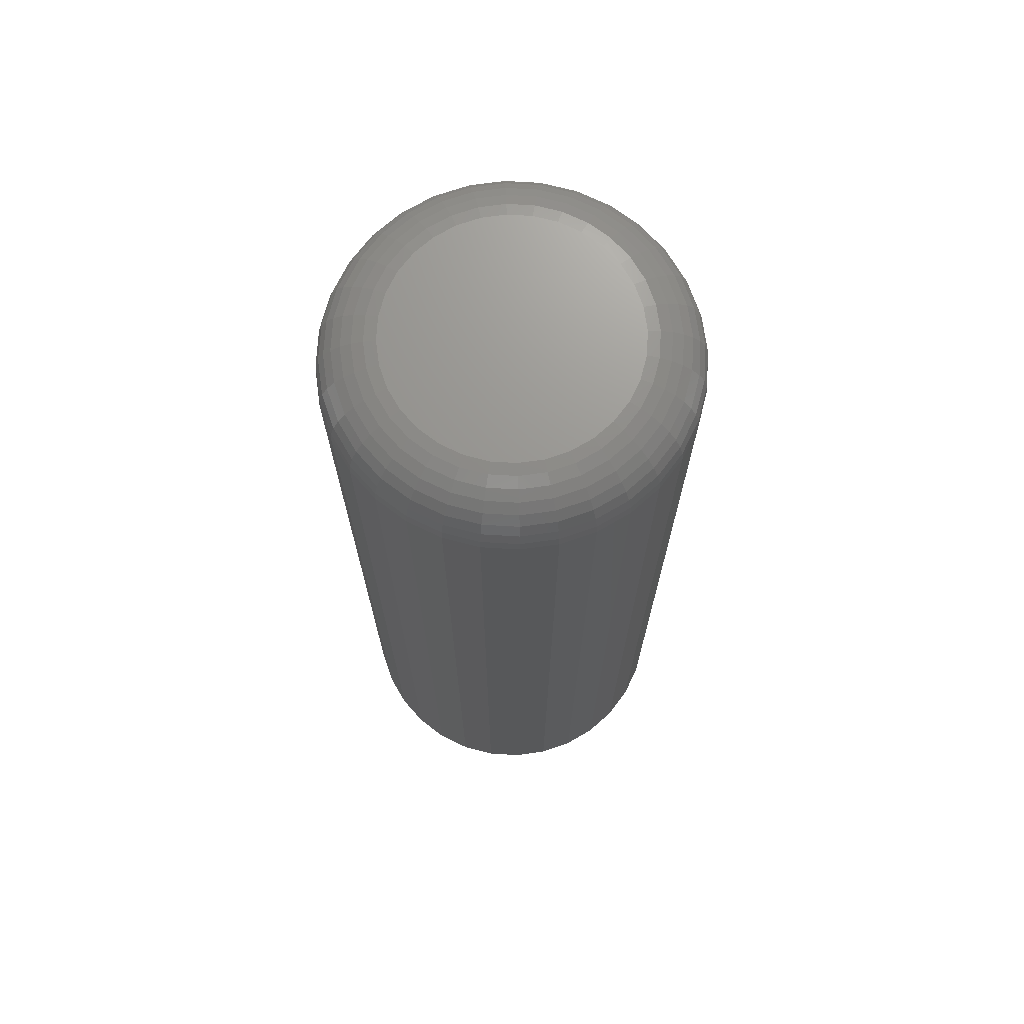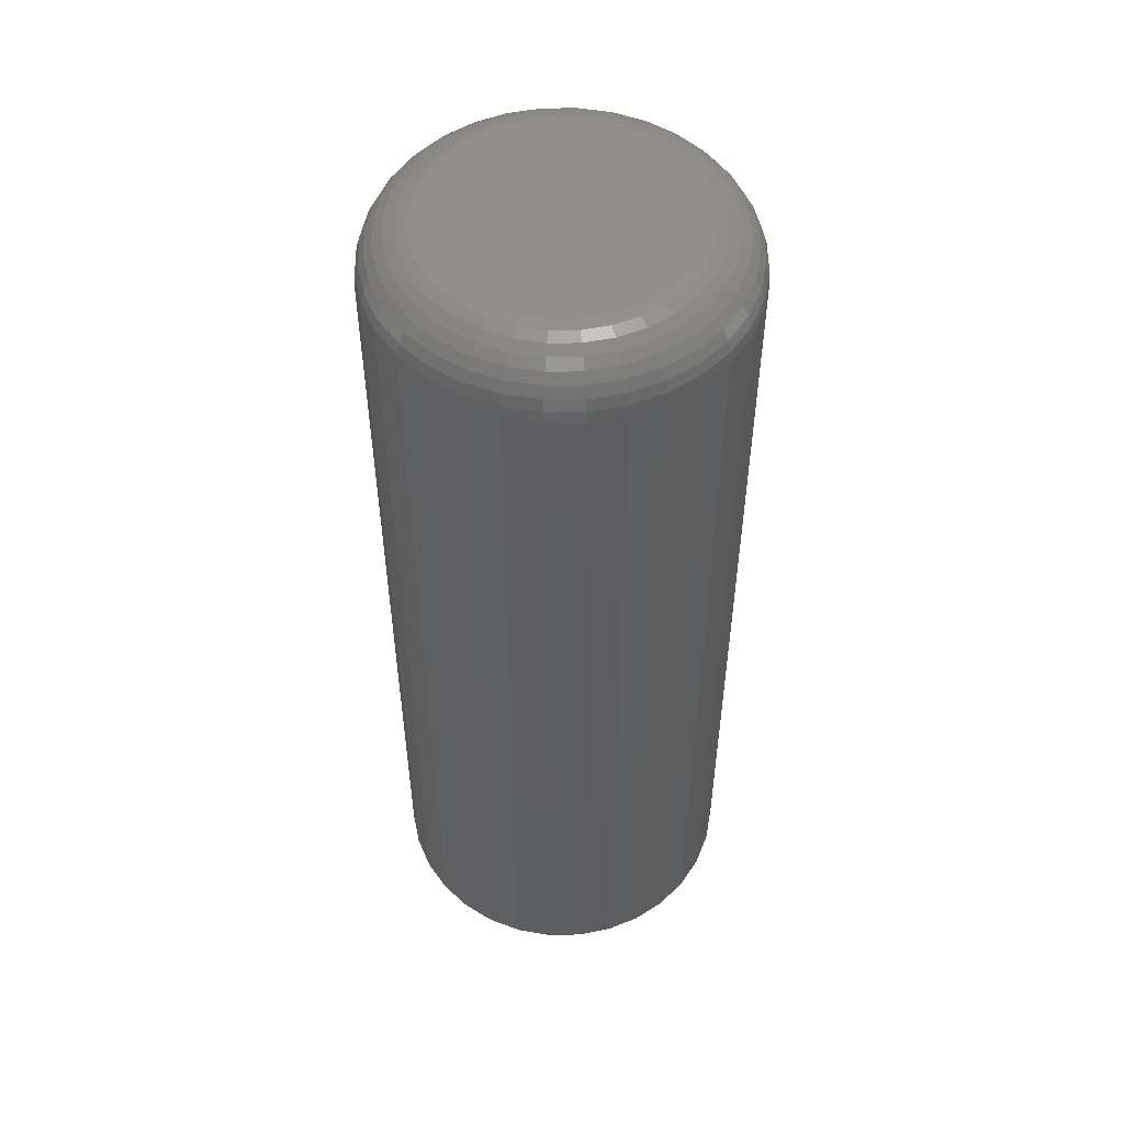
<metadata>
{"format":"stl","ext":"stl","renderer":"f3d","projection":"perspective","resolution":1024,"background":"white","views":[{"elev":70.8,"azim":-13.5,"up":"+Y"},{"elev":52.2,"azim":16.1,"up":"+Y"}]}
</metadata>
<code>
# stl→obj: 320 verts, 636 faces
v 0.0009868 5.259e-18 0.06349
v 0.01337 5.946e-18 0.06227
v -0.0114 4.571e-18 0.06227
v -0.02331 3.91e-18 0.05865
v 0.02528 6.608e-18 0.05865
v -0.03428 3.301e-18 0.05279
v 0.03626 7.217e-18 0.05279
v -0.04391 2.767e-18 0.04489
v 0.04588 7.751e-18 0.04489
v -0.0518 2.329e-18 0.03527
v 0.05377 8.189e-18 0.03527
v 0.04588 7.751e-18 -0.04489
v -0.04391 2.767e-18 -0.04489
v 0.05377 8.189e-18 -0.03527
v -0.03428 3.301e-18 -0.05279
v 0.03626 7.217e-18 -0.05279
v -0.02331 3.91e-18 -0.05865
v 0.02528 6.608e-18 -0.05865
v -0.0114 4.571e-18 -0.06227
v 0.01337 5.946e-18 -0.06227
v 0.0009868 5.259e-18 -0.06349
v -0.0518 2.329e-18 -0.03527
v -0.05767 2.003e-18 -0.0243
v 0.05964 8.515e-18 -0.0243
v -0.06128 1.802e-18 -0.01239
v 0.06325 8.715e-18 -0.01239
v -0.0625 1.735e-18 -5.044e-17
v 0.06447 8.783e-18 -2.515e-17
v -0.06128 1.802e-18 0.01239
v 0.06325 8.715e-18 0.01239
v -0.05767 2.003e-18 0.0243
v 0.05964 8.515e-18 0.0243
v 0.09572 -0.03125 -1.189e-16
v 0.09572 -0.5 -1.16e-17
v 0.0939 -0.03125 -0.01848
v 0.0939 -0.5 -0.01848
v 0.08851 -0.03125 -0.03625
v 0.08851 -0.5 -0.03625
v 0.07976 -0.03125 -0.05263
v 0.07976 -0.5 -0.05263
v 0.06798 -0.03125 -0.06699
v 0.06798 -0.5 -0.06699
v 0.05362 -0.03125 -0.07877
v 0.05362 -0.5 -0.07877
v 0.03724 -0.03125 -0.08753
v 0.03724 -0.5 -0.08753
v 0.01947 -0.03125 -0.09292
v 0.01947 -0.5 -0.09292
v 0.0009868 -0.03125 -0.09474
v 0.0009868 -0.5 -0.09474
v -0.0175 -0.03125 -0.09292
v -0.0175 -0.5 -0.09292
v -0.03527 -0.03125 -0.08753
v -0.03527 -0.5 -0.08753
v -0.05165 -0.03125 -0.07877
v -0.05165 -0.5 -0.07877
v -0.066 -0.03125 -0.06699
v -0.066 -0.5 -0.06699
v -0.07778 -0.03125 -0.05263
v -0.07778 -0.5 -0.05263
v -0.08654 -0.03125 -0.03625
v -0.08654 -0.5 -0.03625
v -0.09193 -0.03125 -0.01848
v -0.09193 -0.5 -0.01848
v -0.09375 -0.03125 1.16e-17
v -0.09375 -0.5 1.16e-17
v -0.09193 -0.03125 0.01848
v -0.09193 -0.5 0.01848
v -0.08654 -0.03125 0.03625
v -0.08654 -0.5 0.03625
v -0.07778 -0.03125 0.05263
v -0.07778 -0.5 0.05263
v -0.066 -0.03125 0.06699
v -0.066 -0.5 0.06699
v -0.05165 -0.03125 0.07877
v -0.05165 -0.5 0.07877
v -0.03527 -0.03125 0.08753
v -0.03527 -0.5 0.08753
v -0.0175 -0.03125 0.09292
v -0.0175 -0.5 0.09292
v 0.0009868 -0.03125 0.09474
v 0.0009868 -0.5 0.09474
v 0.01947 -0.03125 0.09292
v 0.01947 -0.5 0.09292
v 0.03724 -0.03125 0.08753
v 0.03724 -0.5 0.08753
v 0.05362 -0.03125 0.07877
v 0.05362 -0.5 0.07877
v 0.06798 -0.03125 0.06699
v 0.06798 -0.5 0.06699
v 0.07976 -0.03125 0.05263
v 0.07976 -0.5 0.05263
v 0.08851 -0.03125 0.03625
v 0.08851 -0.5 0.03625
v 0.0939 -0.03125 0.01848
v 0.0939 -0.5 0.01848
v 0.09512 -0.02515 -2.091e-17
v 0.09331 -0.02515 -0.01837
v 0.09334 -0.01929 -2.101e-17
v 0.09157 -0.01929 -0.01802
v 0.09046 -0.01389 -1.415e-17
v 0.08874 -0.01389 -0.01745
v 0.08657 -0.009153 -1.423e-17
v 0.08493 -0.009153 -0.0167
v 0.08184 -0.005267 -2.123e-17
v 0.08028 -0.005267 -0.01577
v 0.07643 -0.002379 -2.127e-17
v 0.07498 -0.002379 -0.01472
v 0.07057 -0.0006005 -1.783e-17
v 0.06923 -0.0006005 -0.01358
v -0.09134 -0.02515 -0.01837
v -0.09315 -0.02515 -5.561e-17
v -0.0896 -0.01929 -0.01802
v -0.09137 -0.01929 -6.264e-17
v -0.08676 -0.01389 -0.01745
v -0.08848 -0.01389 -5.579e-17
v -0.08295 -0.009153 -0.0167
v -0.0846 -0.009153 -5.586e-17
v -0.07831 -0.005267 -0.01577
v -0.07986 -0.005267 -5.592e-17
v -0.07301 -0.002379 -0.01472
v -0.07446 -0.002379 -4.209e-17
v -0.06726 -0.0006005 -0.01358
v -0.0686 -0.0006005 -4.906e-17
v -0.08598 -0.02515 -0.03602
v -0.08434 -0.01929 -0.03534
v -0.08167 -0.01389 -0.03424
v -0.07808 -0.009153 -0.03275
v -0.07371 -0.005267 -0.03094
v -0.06872 -0.002379 -0.02887
v -0.0633 -0.0006005 -0.02663
v -0.07728 -0.02515 -0.0523
v -0.07581 -0.01929 -0.05131
v -0.0734 -0.01389 -0.04971
v -0.07017 -0.009153 -0.04755
v -0.06624 -0.005267 -0.04492
v -0.06174 -0.002379 -0.04192
v -0.05687 -0.0006005 -0.03866
v -0.06558 -0.02515 -0.06656
v -0.06432 -0.01929 -0.06531
v -0.06228 -0.01389 -0.06327
v -0.05953 -0.009153 -0.06052
v -0.05618 -0.005267 -0.05717
v -0.05236 -0.002379 -0.05335
v -0.04822 -0.0006005 -0.0492
v -0.05131 -0.02515 -0.07827
v -0.05032 -0.01929 -0.07679
v -0.04872 -0.01389 -0.07439
v -0.04656 -0.009153 -0.07116
v -0.04393 -0.005267 -0.06722
v -0.04093 -0.002379 -0.06273
v -0.03767 -0.0006005 -0.05786
v -0.03504 -0.02515 -0.08697
v -0.03436 -0.01929 -0.08533
v -0.03325 -0.01389 -0.08266
v -0.03176 -0.009153 -0.07907
v -0.02995 -0.005267 -0.07469
v -0.02788 -0.002379 -0.0697
v -0.02564 -0.0006005 -0.06429
v -0.01738 -0.02515 -0.09233
v -0.01703 -0.01929 -0.09058
v -0.01647 -0.01389 -0.08775
v -0.01571 -0.009153 -0.08394
v -0.01479 -0.005267 -0.07929
v -0.01373 -0.002379 -0.074
v -0.01259 -0.0006005 -0.06825
v 0.0009868 -0.02515 -0.09414
v 0.0009868 -0.01929 -0.09236
v 0.0009868 -0.01389 -0.08947
v 0.0009868 -0.009153 -0.08558
v 0.0009868 -0.005267 -0.08085
v 0.0009868 -0.002379 -0.07545
v 0.0009868 -0.0006005 -0.06958
v 0.01935 -0.02515 -0.09233
v 0.01901 -0.01929 -0.09058
v 0.01844 -0.01389 -0.08775
v 0.01768 -0.009153 -0.08394
v 0.01676 -0.005267 -0.07929
v 0.01571 -0.002379 -0.074
v 0.01456 -0.0006005 -0.06825
v 0.03701 -0.02515 -0.08697
v 0.03633 -0.01929 -0.08533
v 0.03523 -0.01389 -0.08266
v 0.03374 -0.009153 -0.07907
v 0.03193 -0.005267 -0.07469
v 0.02986 -0.002379 -0.0697
v 0.02762 -0.0006005 -0.06429
v 0.05329 -0.02515 -0.07827
v 0.0523 -0.01929 -0.07679
v 0.05069 -0.01389 -0.07439
v 0.04853 -0.009153 -0.07116
v 0.0459 -0.005267 -0.06722
v 0.0429 -0.002379 -0.06273
v 0.03965 -0.0006005 -0.05786
v 0.06755 -0.02515 -0.06656
v 0.06629 -0.01929 -0.06531
v 0.06425 -0.01389 -0.06327
v 0.0615 -0.009153 -0.06052
v 0.05816 -0.005267 -0.05717
v 0.05434 -0.002379 -0.05335
v 0.05019 -0.0006005 -0.0492
v 0.07926 -0.02515 -0.0523
v 0.07778 -0.01929 -0.05131
v 0.07538 -0.01389 -0.04971
v 0.07215 -0.009153 -0.04755
v 0.06821 -0.005267 -0.04492
v 0.06372 -0.002379 -0.04192
v 0.05884 -0.0006005 -0.03866
v 0.08796 -0.02515 -0.03602
v 0.08631 -0.01929 -0.03534
v 0.08365 -0.01389 -0.03424
v 0.08006 -0.009153 -0.03275
v 0.07568 -0.005267 -0.03094
v 0.07069 -0.002379 -0.02887
v 0.06527 -0.0006005 -0.02663
v -0.09134 -0.02515 0.01837
v -0.0896 -0.01929 0.01802
v -0.08676 -0.01389 0.01745
v -0.08295 -0.009153 0.0167
v -0.07831 -0.005267 0.01577
v -0.07301 -0.002379 0.01472
v -0.06726 -0.0006005 0.01358
v 0.09331 -0.02515 0.01837
v 0.09157 -0.01929 0.01802
v 0.08874 -0.01389 0.01745
v 0.08493 -0.009153 0.0167
v 0.08028 -0.005267 0.01577
v 0.07498 -0.002379 0.01472
v 0.06923 -0.0006005 0.01358
v 0.08796 -0.02515 0.03602
v 0.08631 -0.01929 0.03534
v 0.08365 -0.01389 0.03424
v 0.08006 -0.009153 0.03275
v 0.07568 -0.005267 0.03094
v 0.07069 -0.002379 0.02887
v 0.06527 -0.0006005 0.02663
v 0.07926 -0.02515 0.0523
v 0.07778 -0.01929 0.05131
v 0.07538 -0.01389 0.04971
v 0.07215 -0.009153 0.04755
v 0.06821 -0.005267 0.04492
v 0.06372 -0.002379 0.04192
v 0.05884 -0.0006005 0.03866
v 0.06755 -0.02515 0.06656
v 0.06629 -0.01929 0.06531
v 0.06425 -0.01389 0.06327
v 0.0615 -0.009153 0.06052
v 0.05816 -0.005267 0.05717
v 0.05434 -0.002379 0.05335
v 0.05019 -0.0006005 0.0492
v 0.05329 -0.02515 0.07827
v 0.0523 -0.01929 0.07679
v 0.05069 -0.01389 0.07439
v 0.04853 -0.009153 0.07116
v 0.0459 -0.005267 0.06722
v 0.0429 -0.002379 0.06273
v 0.03965 -0.0006005 0.05786
v 0.03701 -0.02515 0.08697
v 0.03633 -0.01929 0.08533
v 0.03523 -0.01389 0.08266
v 0.03374 -0.009153 0.07907
v 0.03193 -0.005267 0.07469
v 0.02986 -0.002379 0.0697
v 0.02762 -0.0006005 0.06429
v 0.01935 -0.02515 0.09233
v 0.01901 -0.01929 0.09058
v 0.01844 -0.01389 0.08775
v 0.01768 -0.009153 0.08394
v 0.01676 -0.005267 0.07929
v 0.01571 -0.002379 0.074
v 0.01456 -0.0006005 0.06825
v 0.0009868 -0.02515 0.09414
v 0.0009868 -0.01929 0.09236
v 0.0009868 -0.01389 0.08947
v 0.0009868 -0.009153 0.08558
v 0.0009868 -0.005267 0.08085
v 0.0009868 -0.002379 0.07545
v 0.0009868 -0.0006005 0.06958
v -0.01738 -0.02515 0.09233
v -0.01703 -0.01929 0.09058
v -0.01647 -0.01389 0.08775
v -0.01571 -0.009153 0.08394
v -0.01479 -0.005267 0.07929
v -0.01373 -0.002379 0.074
v -0.01259 -0.0006005 0.06825
v -0.03504 -0.02515 0.08697
v -0.03436 -0.01929 0.08533
v -0.03325 -0.01389 0.08266
v -0.03176 -0.009153 0.07907
v -0.02995 -0.005267 0.07469
v -0.02788 -0.002379 0.0697
v -0.02564 -0.0006005 0.06429
v -0.05131 -0.02515 0.07827
v -0.05032 -0.01929 0.07679
v -0.04872 -0.01389 0.07439
v -0.04656 -0.009153 0.07116
v -0.04393 -0.005267 0.06722
v -0.04093 -0.002379 0.06273
v -0.03767 -0.0006005 0.05786
v -0.06558 -0.02515 0.06656
v -0.06432 -0.01929 0.06531
v -0.06228 -0.01389 0.06327
v -0.05953 -0.009153 0.06052
v -0.05618 -0.005267 0.05717
v -0.05236 -0.002379 0.05335
v -0.04822 -0.0006005 0.0492
v -0.07728 -0.02515 0.0523
v -0.07581 -0.01929 0.05131
v -0.0734 -0.01389 0.04971
v -0.07017 -0.009153 0.04755
v -0.06624 -0.005267 0.04492
v -0.06174 -0.002379 0.04192
v -0.05687 -0.0006005 0.03866
v -0.08598 -0.02515 0.03602
v -0.08434 -0.01929 0.03534
v -0.08167 -0.01389 0.03424
v -0.07808 -0.009153 0.03275
v -0.07371 -0.005267 0.03094
v -0.06872 -0.002379 0.02887
v -0.0633 -0.0006005 0.02663
f 1 2 3
f 4 3 2
f 5 4 2
f 6 4 5
f 7 6 5
f 8 6 7
f 9 8 7
f 10 8 9
f 11 10 9
f 12 13 14
f 15 13 12
f 16 15 12
f 17 15 16
f 18 17 16
f 19 17 18
f 20 19 18
f 21 19 20
f 13 22 14
f 14 22 23
f 14 23 24
f 24 23 25
f 24 25 26
f 26 25 27
f 26 27 28
f 28 27 29
f 28 29 30
f 30 29 31
f 30 31 32
f 32 31 10
f 32 10 11
f 33 34 35
f 35 34 36
f 35 36 37
f 37 36 38
f 37 38 39
f 39 38 40
f 39 40 41
f 41 40 42
f 41 42 43
f 43 42 44
f 43 44 45
f 45 44 46
f 45 46 47
f 47 46 48
f 47 48 49
f 49 48 50
f 49 50 51
f 51 50 52
f 51 52 53
f 53 52 54
f 53 54 55
f 55 54 56
f 55 56 57
f 57 56 58
f 57 58 59
f 59 58 60
f 59 60 61
f 61 60 62
f 61 62 63
f 63 62 64
f 63 64 65
f 65 64 66
f 65 66 67
f 67 66 68
f 67 68 69
f 69 68 70
f 69 70 71
f 71 70 72
f 71 72 73
f 73 72 74
f 73 74 75
f 75 74 76
f 75 76 77
f 77 76 78
f 77 78 79
f 79 78 80
f 79 80 81
f 81 80 82
f 81 82 83
f 83 82 84
f 83 84 85
f 85 84 86
f 85 86 87
f 87 86 88
f 87 88 89
f 89 88 90
f 89 90 91
f 91 90 92
f 91 92 93
f 93 92 94
f 93 94 95
f 95 94 96
f 95 96 33
f 33 96 34
f 33 35 97
f 97 35 98
f 97 98 99
f 99 98 100
f 99 100 101
f 101 100 102
f 101 102 103
f 103 102 104
f 103 104 105
f 105 104 106
f 105 106 107
f 107 106 108
f 107 108 109
f 109 108 110
f 109 110 28
f 28 110 26
f 63 65 111
f 111 65 112
f 111 112 113
f 113 112 114
f 113 114 115
f 115 114 116
f 115 116 117
f 117 116 118
f 117 118 119
f 119 118 120
f 119 120 121
f 121 120 122
f 121 122 123
f 123 122 124
f 123 124 25
f 25 124 27
f 61 63 125
f 125 63 111
f 125 111 126
f 126 111 113
f 126 113 127
f 127 113 115
f 127 115 128
f 128 115 117
f 128 117 129
f 129 117 119
f 129 119 130
f 130 119 121
f 130 121 131
f 131 121 123
f 131 123 23
f 23 123 25
f 59 61 132
f 132 61 125
f 132 125 133
f 133 125 126
f 133 126 134
f 134 126 127
f 134 127 135
f 135 127 128
f 135 128 136
f 136 128 129
f 136 129 137
f 137 129 130
f 137 130 138
f 138 130 131
f 138 131 22
f 22 131 23
f 57 59 139
f 139 59 132
f 139 132 140
f 140 132 133
f 140 133 141
f 141 133 134
f 141 134 142
f 142 134 135
f 142 135 143
f 143 135 136
f 143 136 144
f 144 136 137
f 144 137 145
f 145 137 138
f 145 138 13
f 13 138 22
f 55 57 146
f 146 57 139
f 146 139 147
f 147 139 140
f 147 140 148
f 148 140 141
f 148 141 149
f 149 141 142
f 149 142 150
f 150 142 143
f 150 143 151
f 151 143 144
f 151 144 152
f 152 144 145
f 152 145 15
f 15 145 13
f 53 55 153
f 153 55 146
f 153 146 154
f 154 146 147
f 154 147 155
f 155 147 148
f 155 148 156
f 156 148 149
f 156 149 157
f 157 149 150
f 157 150 158
f 158 150 151
f 158 151 159
f 159 151 152
f 159 152 17
f 17 152 15
f 51 53 160
f 160 53 153
f 160 153 161
f 161 153 154
f 161 154 162
f 162 154 155
f 162 155 163
f 163 155 156
f 163 156 164
f 164 156 157
f 164 157 165
f 165 157 158
f 165 158 166
f 166 158 159
f 166 159 19
f 19 159 17
f 49 51 167
f 167 51 160
f 167 160 168
f 168 160 161
f 168 161 169
f 169 161 162
f 169 162 170
f 170 162 163
f 170 163 171
f 171 163 164
f 171 164 172
f 172 164 165
f 172 165 173
f 173 165 166
f 173 166 21
f 21 166 19
f 47 49 174
f 174 49 167
f 174 167 175
f 175 167 168
f 175 168 176
f 176 168 169
f 176 169 177
f 177 169 170
f 177 170 178
f 178 170 171
f 178 171 179
f 179 171 172
f 179 172 180
f 180 172 173
f 180 173 20
f 20 173 21
f 45 47 181
f 181 47 174
f 181 174 182
f 182 174 175
f 182 175 183
f 183 175 176
f 183 176 184
f 184 176 177
f 184 177 185
f 185 177 178
f 185 178 186
f 186 178 179
f 186 179 187
f 187 179 180
f 187 180 18
f 18 180 20
f 43 45 188
f 188 45 181
f 188 181 189
f 189 181 182
f 189 182 190
f 190 182 183
f 190 183 191
f 191 183 184
f 191 184 192
f 192 184 185
f 192 185 193
f 193 185 186
f 193 186 194
f 194 186 187
f 194 187 16
f 16 187 18
f 41 43 195
f 195 43 188
f 195 188 196
f 196 188 189
f 196 189 197
f 197 189 190
f 197 190 198
f 198 190 191
f 198 191 199
f 199 191 192
f 199 192 200
f 200 192 193
f 200 193 201
f 201 193 194
f 201 194 12
f 12 194 16
f 39 41 202
f 202 41 195
f 202 195 203
f 203 195 196
f 203 196 204
f 204 196 197
f 204 197 205
f 205 197 198
f 205 198 206
f 206 198 199
f 206 199 207
f 207 199 200
f 207 200 208
f 208 200 201
f 208 201 14
f 14 201 12
f 37 39 209
f 209 39 202
f 209 202 210
f 210 202 203
f 210 203 211
f 211 203 204
f 211 204 212
f 212 204 205
f 212 205 213
f 213 205 206
f 213 206 214
f 214 206 207
f 214 207 215
f 215 207 208
f 215 208 24
f 24 208 14
f 35 37 98
f 98 37 209
f 98 209 100
f 100 209 210
f 100 210 102
f 102 210 211
f 102 211 104
f 104 211 212
f 104 212 106
f 106 212 213
f 106 213 108
f 108 213 214
f 108 214 110
f 110 214 215
f 110 215 26
f 26 215 24
f 65 67 112
f 112 67 216
f 112 216 114
f 114 216 217
f 114 217 116
f 116 217 218
f 116 218 118
f 118 218 219
f 118 219 120
f 120 219 220
f 120 220 122
f 122 220 221
f 122 221 124
f 124 221 222
f 124 222 27
f 27 222 29
f 95 33 223
f 223 33 97
f 223 97 224
f 224 97 99
f 224 99 225
f 225 99 101
f 225 101 226
f 226 101 103
f 226 103 227
f 227 103 105
f 227 105 228
f 228 105 107
f 228 107 229
f 229 107 109
f 229 109 30
f 30 109 28
f 93 95 230
f 230 95 223
f 230 223 231
f 231 223 224
f 231 224 232
f 232 224 225
f 232 225 233
f 233 225 226
f 233 226 234
f 234 226 227
f 234 227 235
f 235 227 228
f 235 228 236
f 236 228 229
f 236 229 32
f 32 229 30
f 91 93 237
f 237 93 230
f 237 230 238
f 238 230 231
f 238 231 239
f 239 231 232
f 239 232 240
f 240 232 233
f 240 233 241
f 241 233 234
f 241 234 242
f 242 234 235
f 242 235 243
f 243 235 236
f 243 236 11
f 11 236 32
f 89 91 244
f 244 91 237
f 244 237 245
f 245 237 238
f 245 238 246
f 246 238 239
f 246 239 247
f 247 239 240
f 247 240 248
f 248 240 241
f 248 241 249
f 249 241 242
f 249 242 250
f 250 242 243
f 250 243 9
f 9 243 11
f 87 89 251
f 251 89 244
f 251 244 252
f 252 244 245
f 252 245 253
f 253 245 246
f 253 246 254
f 254 246 247
f 254 247 255
f 255 247 248
f 255 248 256
f 256 248 249
f 256 249 257
f 257 249 250
f 257 250 7
f 7 250 9
f 85 87 258
f 258 87 251
f 258 251 259
f 259 251 252
f 259 252 260
f 260 252 253
f 260 253 261
f 261 253 254
f 261 254 262
f 262 254 255
f 262 255 263
f 263 255 256
f 263 256 264
f 264 256 257
f 264 257 5
f 5 257 7
f 83 85 265
f 265 85 258
f 265 258 266
f 266 258 259
f 266 259 267
f 267 259 260
f 267 260 268
f 268 260 261
f 268 261 269
f 269 261 262
f 269 262 270
f 270 262 263
f 270 263 271
f 271 263 264
f 271 264 2
f 2 264 5
f 81 83 272
f 272 83 265
f 272 265 273
f 273 265 266
f 273 266 274
f 274 266 267
f 274 267 275
f 275 267 268
f 275 268 276
f 276 268 269
f 276 269 277
f 277 269 270
f 277 270 278
f 278 270 271
f 278 271 1
f 1 271 2
f 79 81 279
f 279 81 272
f 279 272 280
f 280 272 273
f 280 273 281
f 281 273 274
f 281 274 282
f 282 274 275
f 282 275 283
f 283 275 276
f 283 276 284
f 284 276 277
f 284 277 285
f 285 277 278
f 285 278 3
f 3 278 1
f 77 79 286
f 286 79 279
f 286 279 287
f 287 279 280
f 287 280 288
f 288 280 281
f 288 281 289
f 289 281 282
f 289 282 290
f 290 282 283
f 290 283 291
f 291 283 284
f 291 284 292
f 292 284 285
f 292 285 4
f 4 285 3
f 75 77 293
f 293 77 286
f 293 286 294
f 294 286 287
f 294 287 295
f 295 287 288
f 295 288 296
f 296 288 289
f 296 289 297
f 297 289 290
f 297 290 298
f 298 290 291
f 298 291 299
f 299 291 292
f 299 292 6
f 6 292 4
f 73 75 300
f 300 75 293
f 300 293 301
f 301 293 294
f 301 294 302
f 302 294 295
f 302 295 303
f 303 295 296
f 303 296 304
f 304 296 297
f 304 297 305
f 305 297 298
f 305 298 306
f 306 298 299
f 306 299 8
f 8 299 6
f 71 73 307
f 307 73 300
f 307 300 308
f 308 300 301
f 308 301 309
f 309 301 302
f 309 302 310
f 310 302 303
f 310 303 311
f 311 303 304
f 311 304 312
f 312 304 305
f 312 305 313
f 313 305 306
f 313 306 10
f 10 306 8
f 69 71 314
f 314 71 307
f 314 307 315
f 315 307 308
f 315 308 316
f 316 308 309
f 316 309 317
f 317 309 310
f 317 310 318
f 318 310 311
f 318 311 319
f 319 311 312
f 319 312 320
f 320 312 313
f 320 313 31
f 31 313 10
f 67 69 216
f 216 69 314
f 216 314 217
f 217 314 315
f 217 315 218
f 218 315 316
f 218 316 219
f 219 316 317
f 219 317 220
f 220 317 318
f 220 318 221
f 221 318 319
f 221 319 222
f 222 319 320
f 222 320 29
f 29 320 31
f 80 84 82
f 84 80 78
f 84 78 86
f 86 78 76
f 86 76 88
f 44 54 46
f 46 54 52
f 46 52 48
f 48 52 50
f 88 76 90
f 90 76 74
f 90 74 92
f 92 74 72
f 92 72 94
f 94 72 70
f 94 70 96
f 96 70 68
f 96 68 34
f 34 68 66
f 34 66 36
f 36 66 64
f 36 64 38
f 38 64 62
f 38 62 40
f 40 62 60
f 40 60 42
f 42 60 58
f 42 58 44
f 44 58 56
f 44 56 54

</code>
